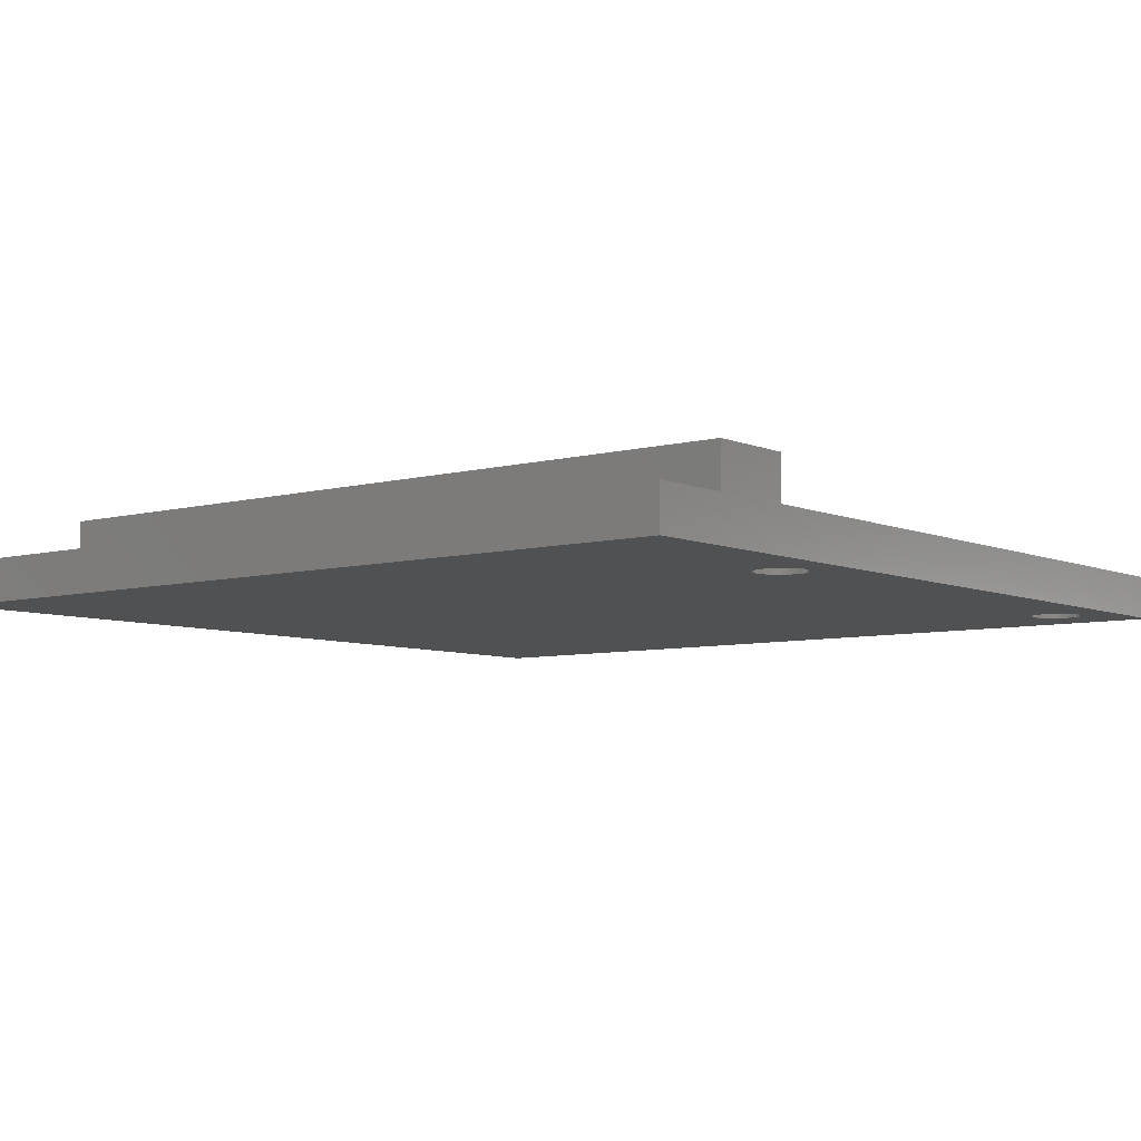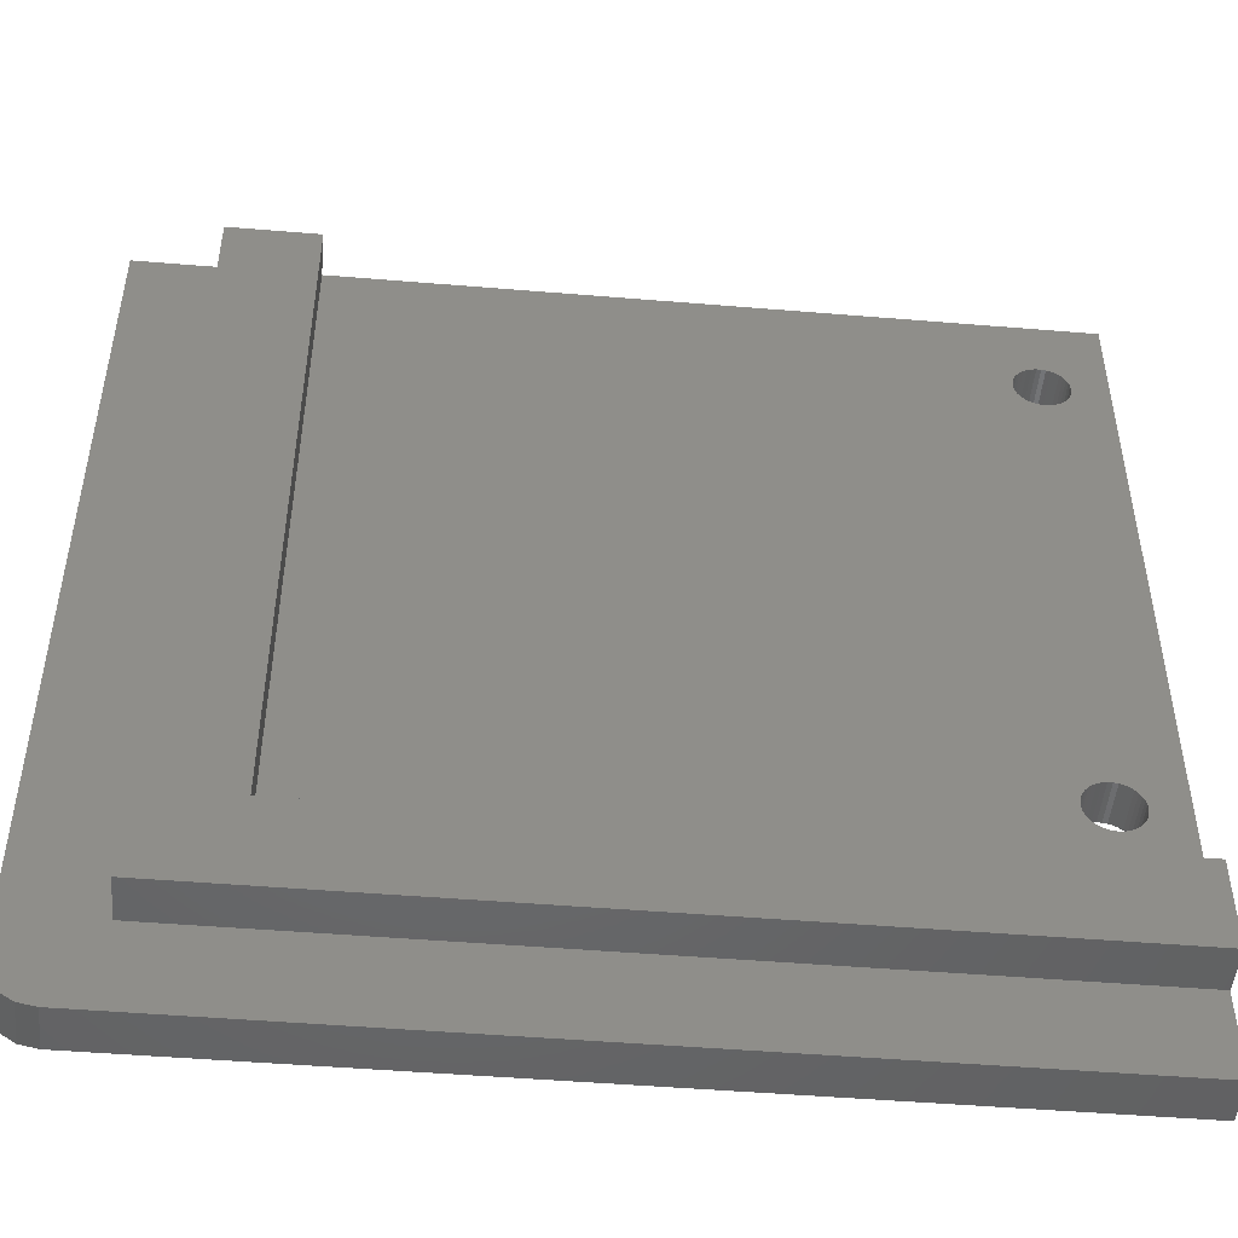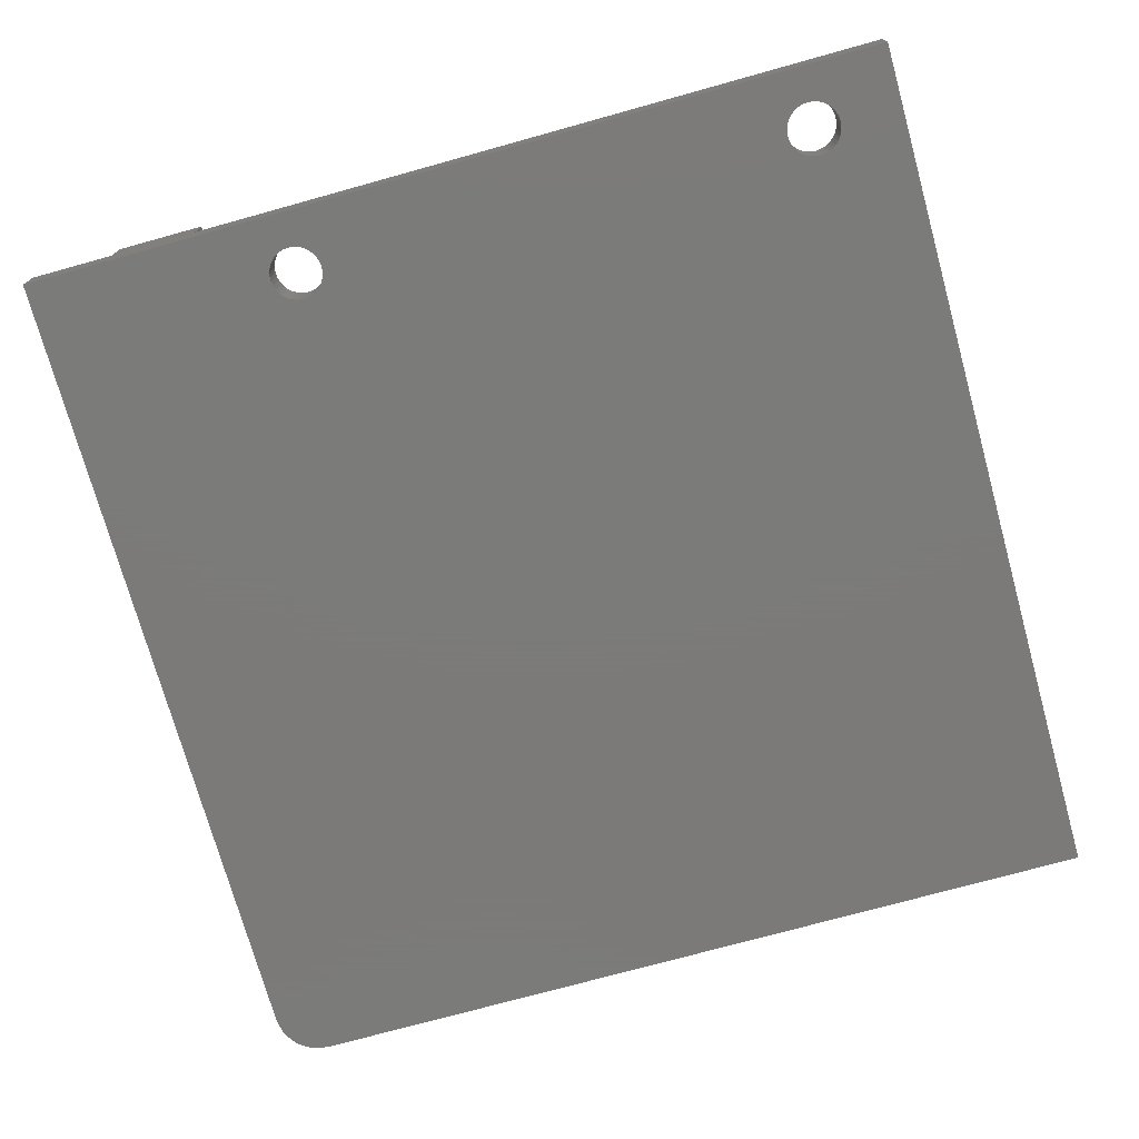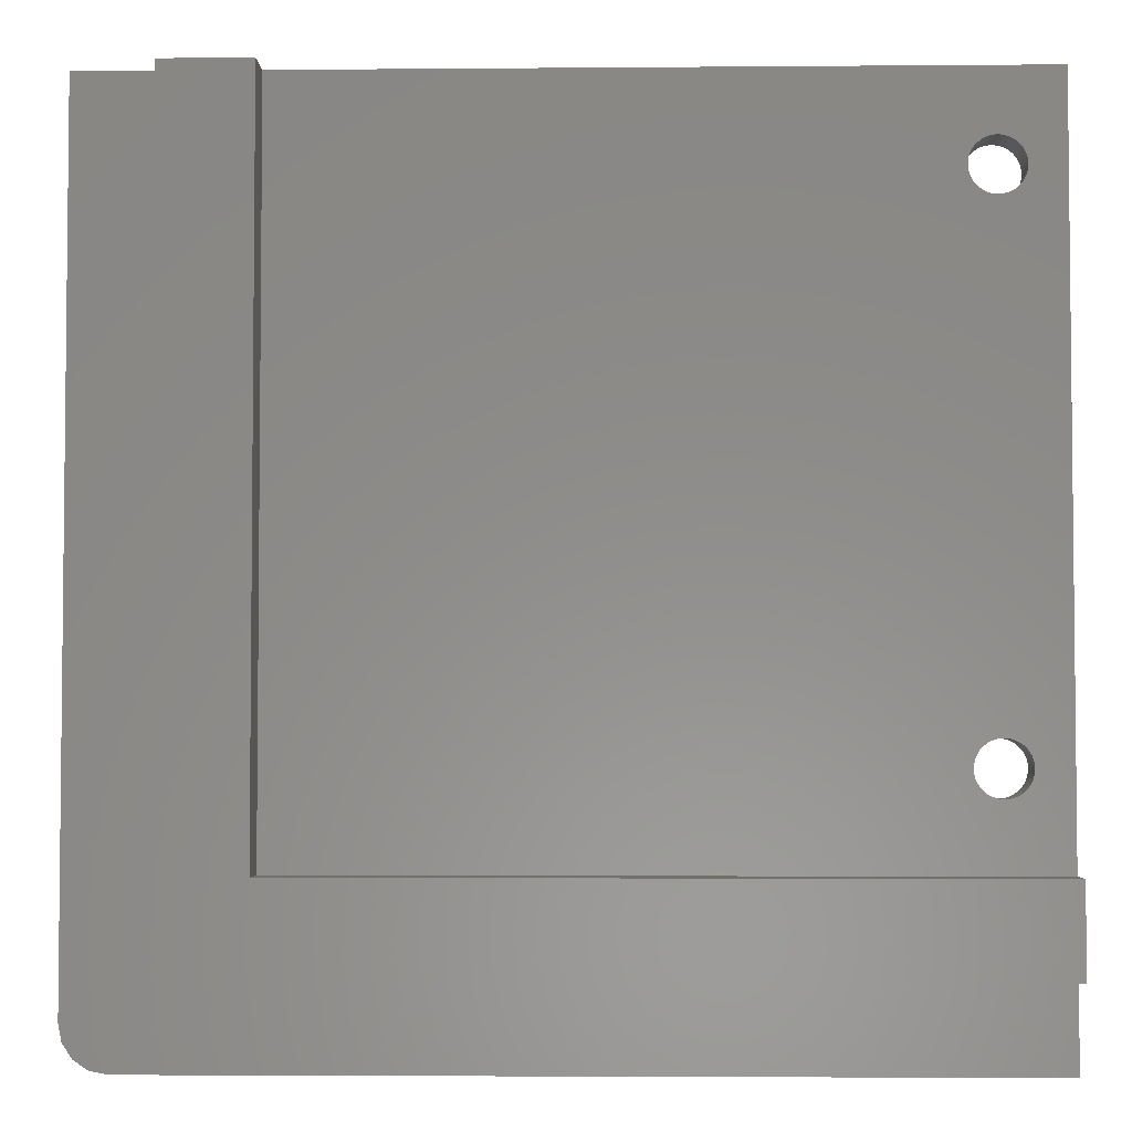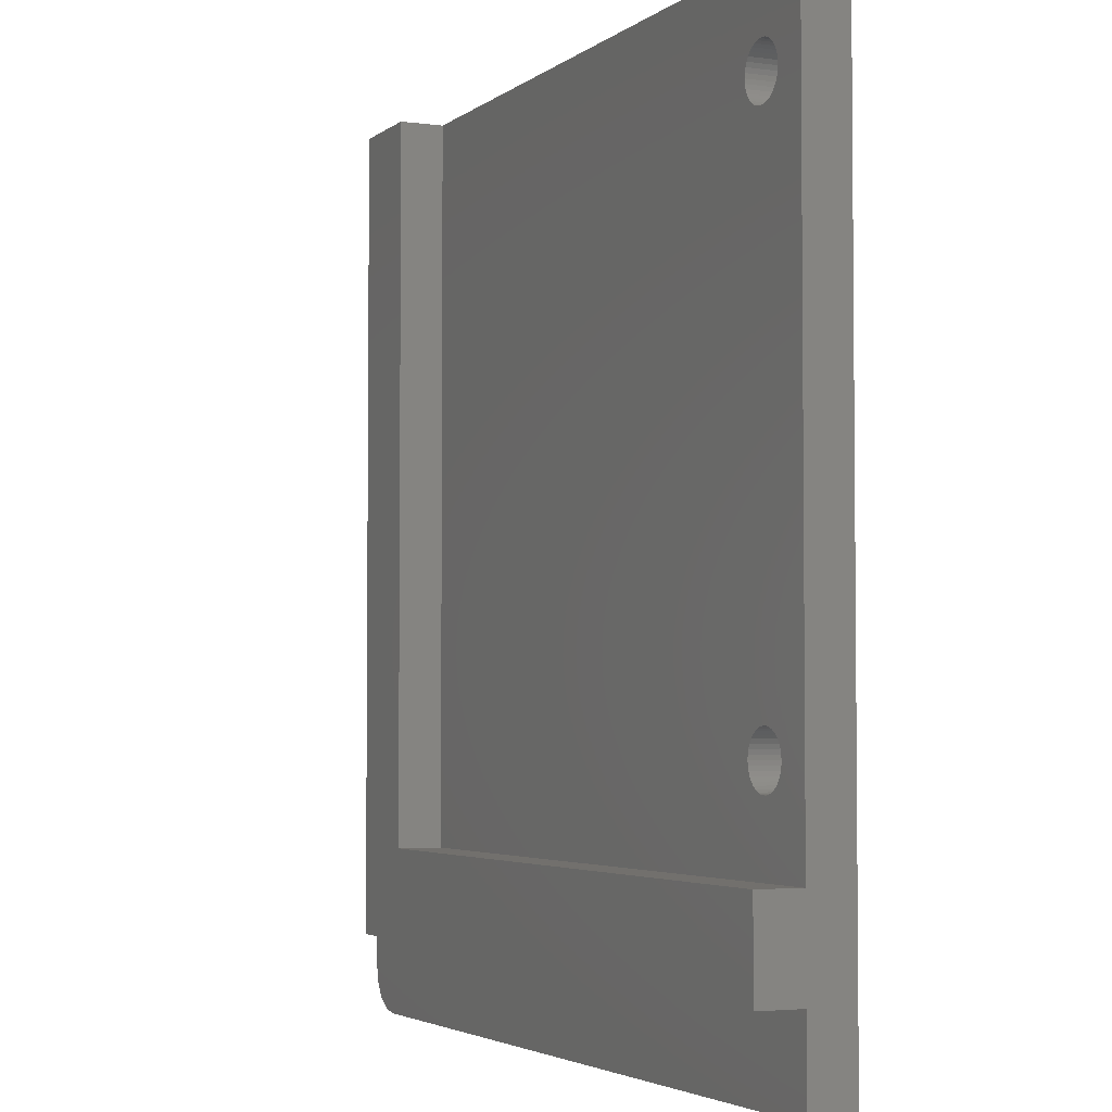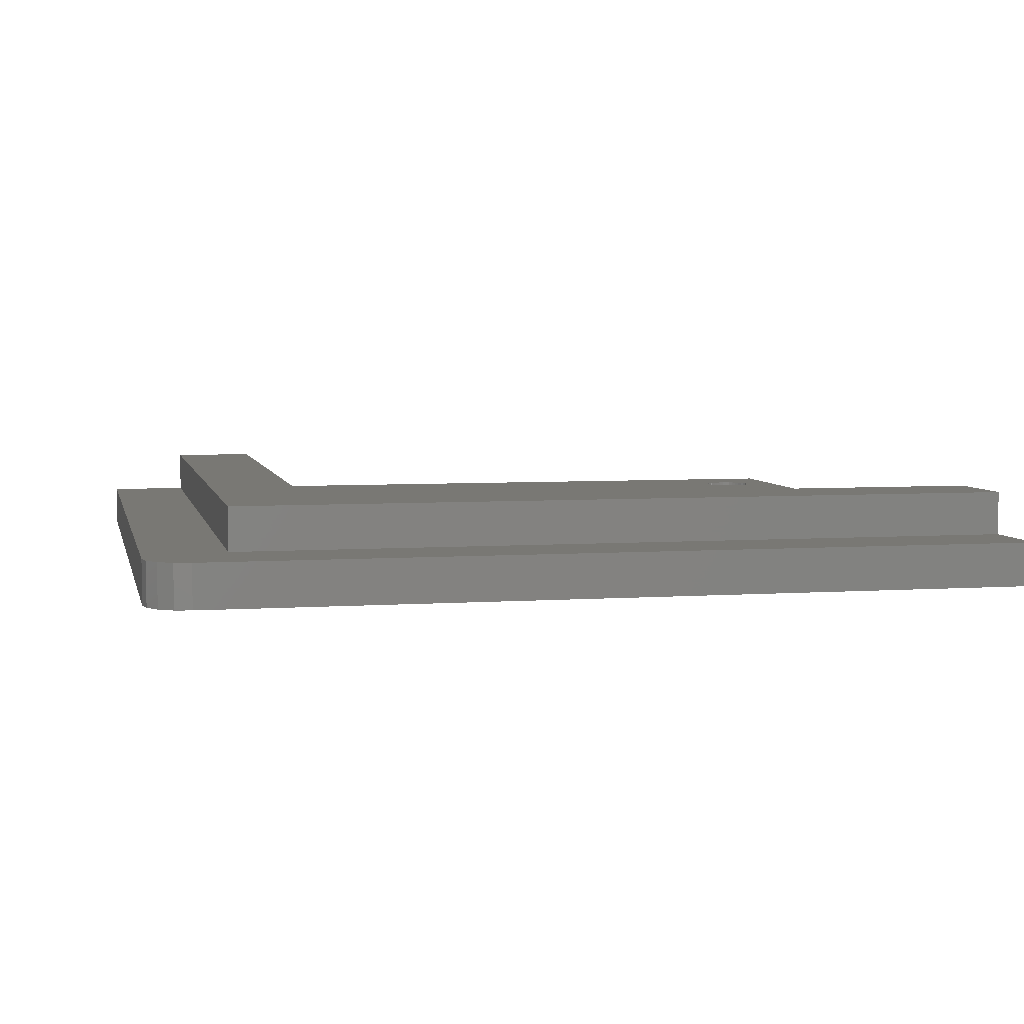
<metadata>
{"format":"stl","ext":"stl","renderer":"f3d","projection":"perspective","resolution":1024,"background":"white","views":[{"elev":-6.6,"azim":38.6,"up":"+Z"},{"elev":-48.6,"azim":-5.3,"up":"+Y"},{"elev":-73.9,"azim":105.5,"up":"+Z"},{"elev":-3.8,"azim":1.6,"up":"+Y"},{"elev":-3.5,"azim":65.4,"up":"+Y"},{"elev":5.2,"azim":-12.3,"up":"+Z"}]}
</metadata>
<code>
# stl→obj: 180 verts, 364 faces
v 19.5 100 10
v 9.5 100 10
v 19.5 19.5 10
v 100 9.5 10
v 100 19.5 10
v 9.5 9.5 10
v 95.84 89.03 5
v 100 100 5
v 95.96 89.51 5
v 95.96 30.49 5
v 96 30 5
v 95.84 30.97 5
v 95.64 88.57 5
v 95.64 31.43 5
v 95.37 88.16 5
v 95.37 31.84 5
v 95.03 87.79 5
v 95.03 32.21 5
v 94.64 87.49 5
v 94.64 32.51 5
v 94.21 87.25 5
v 94.21 32.75 5
v 93.74 87.09 5
v 93.74 32.91 5
v 93.25 87.01 5
v 93.25 32.99 5
v 92.75 87.01 5
v 92.75 32.99 5
v 92.26 87.09 5
v 92.26 32.91 5
v 91.79 87.25 5
v 91.79 32.75 5
v 91.36 87.49 5
v 91.36 32.51 5
v 90.97 87.79 5
v 90.97 32.21 5
v 90.63 88.16 5
v 90.63 31.84 5
v 19.5 100 5
v 90.36 88.57 5
v 90.16 89.03 5
v 19.5 19.5 5
v 90.04 89.51 5
v 90.36 31.43 5
v 90 90 5
v 90.16 30.97 5
v 96 90 5
v 95.96 90.49 5
v 95.84 90.97 5
v 95.64 91.43 5
v 95.37 91.84 5
v 95.03 92.21 5
v 94.64 92.51 5
v 94.21 92.75 5
v 93.74 92.91 5
v 93.25 92.99 5
v 92.75 92.99 5
v 92.26 92.91 5
v 91.79 92.75 5
v 91.36 92.51 5
v 90.04 30.49 5
v 90.04 90.49 5
v 90.16 90.97 5
v 90.36 91.43 5
v 90.63 91.84 5
v 90.97 92.21 5
v 100 19.5 5
v 95.96 29.51 5
v 95.84 29.03 5
v 95.64 28.57 5
v 95.37 28.16 5
v 95.03 27.79 5
v 94.64 27.49 5
v 94.21 27.25 5
v 93.74 27.09 5
v 93.25 27.01 5
v 92.75 27.01 5
v 92.26 27.09 5
v 91.79 27.25 5
v 91.36 27.49 5
v 90.97 27.79 5
v 90 30 5
v 90.04 29.51 5
v 90.16 29.03 5
v 90.36 28.57 5
v 90.63 28.16 5
v 0 100 5
v 9.5 9.5 5
v 9.5 100 5
v 0 5 5
v 5 0 5
v 3.087 0.3806 5
v 1.464 1.464 5
v 0.3806 3.087 5
v 100 0 5
v 100 9.5 5
v 0 5 0
v 0 100 0
v 5 0 0
v 100 0 0
v 1.464 1.464 0
v 3.087 0.3806 0
v 0.3806 3.087 0
v 95.84 30.97 0
v 100 100 0
v 95.96 30.49 0
v 95.96 89.51 0
v 96 90 0
v 95.84 89.03 0
v 95.64 31.43 0
v 95.64 88.57 0
v 95.37 31.84 0
v 95.37 88.16 0
v 95.03 32.21 0
v 95.03 87.79 0
v 94.64 32.51 0
v 94.64 87.49 0
v 94.21 32.75 0
v 94.21 87.25 0
v 93.74 32.91 0
v 93.74 87.09 0
v 93.25 32.99 0
v 93.25 87.01 0
v 92.75 32.99 0
v 92.75 87.01 0
v 92.26 32.91 0
v 92.26 87.09 0
v 91.79 32.75 0
v 91.79 87.25 0
v 91.36 32.51 0
v 91.36 87.49 0
v 90.97 32.21 0
v 90.97 87.79 0
v 90.63 31.84 0
v 90.63 88.16 0
v 90.36 31.43 0
v 90.36 88.57 0
v 90.16 30.97 0
v 90.04 30.49 0
v 90.16 89.03 0
v 90 30 0
v 90.04 89.51 0
v 96 30 0
v 95.96 29.51 0
v 95.84 29.03 0
v 95.64 28.57 0
v 95.37 28.16 0
v 95.03 27.79 0
v 94.64 27.49 0
v 94.21 27.25 0
v 93.74 27.09 0
v 93.25 27.01 0
v 92.75 27.01 0
v 92.26 27.09 0
v 91.79 27.25 0
v 91.36 27.49 0
v 90.97 27.79 0
v 90.63 28.16 0
v 90.36 28.57 0
v 90.04 29.51 0
v 90.16 29.03 0
v 95.96 90.49 0
v 95.84 90.97 0
v 95.64 91.43 0
v 95.37 91.84 0
v 95.03 92.21 0
v 94.64 92.51 0
v 94.21 92.75 0
v 93.74 92.91 0
v 93.25 92.99 0
v 92.75 92.99 0
v 92.26 92.91 0
v 91.79 92.75 0
v 91.36 92.51 0
v 90.97 92.21 0
v 90 90 0
v 90.04 90.49 0
v 90.16 90.97 0
v 90.36 91.43 0
v 90.63 91.84 0
f 1 2 3
f 3 4 5
f 3 6 4
f 6 3 2
f 7 8 9
f 8 10 11
f 12 8 7
f 8 12 10
f 13 12 7
f 13 14 12
f 15 14 13
f 15 16 14
f 17 16 15
f 17 18 16
f 19 18 17
f 19 20 18
f 21 20 19
f 21 22 20
f 23 22 21
f 23 24 22
f 25 24 23
f 25 26 24
f 27 26 25
f 27 28 26
f 29 28 27
f 29 30 28
f 31 30 29
f 31 32 30
f 33 32 31
f 33 34 32
f 35 34 33
f 35 36 34
f 37 36 35
f 37 38 36
f 39 37 40
f 37 39 38
f 39 40 41
f 42 38 39
f 39 41 43
f 38 42 44
f 39 43 45
f 44 42 46
f 9 8 47
f 8 48 47
f 8 49 48
f 8 50 49
f 8 51 50
f 8 52 51
f 8 53 52
f 8 54 53
f 8 55 54
f 8 56 55
f 8 57 56
f 8 58 57
f 8 59 58
f 8 60 59
f 39 60 8
f 46 42 61
f 62 39 45
f 63 39 62
f 64 39 63
f 65 39 64
f 66 39 65
f 60 39 66
f 8 11 67
f 68 67 11
f 69 67 68
f 70 67 69
f 71 67 70
f 72 67 71
f 73 67 72
f 74 67 73
f 75 67 74
f 76 67 75
f 77 67 76
f 78 67 77
f 79 67 78
f 80 67 79
f 42 80 81
f 61 42 82
f 82 42 83
f 83 42 84
f 84 42 85
f 85 42 86
f 80 42 67
f 86 42 81
f 87 88 89
f 88 90 91
f 91 90 92
f 92 90 93
f 88 87 90
f 93 90 94
f 88 95 96
f 95 88 91
f 88 2 89
f 2 88 6
f 88 4 6
f 4 88 96
f 3 39 1
f 39 3 42
f 67 3 5
f 3 67 42
f 97 87 98
f 87 97 90
f 99 95 91
f 95 99 100
f 101 92 93
f 92 101 102
f 103 90 97
f 90 103 94
f 102 91 92
f 91 102 99
f 104 105 106
f 105 107 108
f 109 105 104
f 105 109 107
f 110 109 104
f 110 111 109
f 112 111 110
f 112 113 111
f 114 113 112
f 114 115 113
f 116 115 114
f 116 117 115
f 118 117 116
f 118 119 117
f 120 119 118
f 120 121 119
f 122 121 120
f 122 123 121
f 124 123 122
f 124 125 123
f 126 125 124
f 126 127 125
f 128 127 126
f 128 129 127
f 130 129 128
f 130 131 129
f 132 131 130
f 132 133 131
f 134 133 132
f 134 135 133
f 136 135 134
f 136 137 135
f 98 136 138
f 136 98 137
f 97 138 139
f 137 98 140
f 99 139 141
f 140 98 142
f 100 143 105
f 100 144 143
f 100 145 144
f 100 146 145
f 100 147 146
f 100 148 147
f 100 149 148
f 100 150 149
f 100 151 150
f 100 152 151
f 100 153 152
f 100 154 153
f 100 155 154
f 100 156 155
f 100 157 156
f 100 158 157
f 99 158 100
f 158 99 159
f 139 99 97
f 160 99 141
f 161 99 160
f 159 99 161
f 106 105 143
f 162 105 108
f 163 105 162
f 164 105 163
f 165 105 164
f 166 105 165
f 167 105 166
f 168 105 167
f 169 105 168
f 170 105 169
f 171 105 170
f 172 105 171
f 173 105 172
f 174 105 173
f 98 174 175
f 138 97 98
f 142 98 176
f 176 98 177
f 177 98 178
f 178 98 179
f 97 99 102
f 97 102 101
f 97 101 103
f 179 98 180
f 174 98 105
f 180 98 175
f 101 94 103
f 94 101 93
f 5 4 67
f 67 105 8
f 96 67 4
f 100 67 96
f 100 96 95
f 67 100 105
f 105 39 8
f 98 39 105
f 39 98 89
f 89 98 87
f 39 2 1
f 2 39 89
f 82 139 61
f 139 82 141
f 106 12 104
f 12 106 10
f 143 10 106
f 10 143 11
f 104 14 110
f 14 104 12
f 146 69 145
f 69 146 70
f 128 30 32
f 30 128 126
f 144 11 143
f 11 144 68
f 152 77 76
f 77 152 153
f 149 74 73
f 74 149 150
f 153 78 77
f 78 153 154
f 85 161 84
f 161 85 159
f 122 24 26
f 24 122 120
f 156 81 80
f 81 156 157
f 126 28 30
f 28 126 124
f 120 22 24
f 22 120 118
f 116 18 20
f 18 116 114
f 110 16 112
f 16 110 14
f 130 32 34
f 32 130 128
f 147 70 146
f 70 147 71
f 61 138 46
f 138 61 139
f 150 75 74
f 75 150 151
f 145 68 144
f 68 145 69
f 118 20 22
f 20 118 116
f 151 76 75
f 76 151 152
f 84 160 83
f 160 84 161
f 44 134 38
f 134 44 136
f 154 79 78
f 79 154 155
f 81 158 86
f 158 81 157
f 86 159 85
f 159 86 158
f 124 26 28
f 26 124 122
f 132 34 36
f 34 132 130
f 112 18 114
f 18 112 16
f 83 141 82
f 141 83 160
f 155 80 79
f 80 155 156
f 46 136 44
f 136 46 138
f 148 71 147
f 71 148 72
f 38 132 36
f 132 38 134
f 148 73 72
f 73 148 149
f 45 177 62
f 177 45 176
f 162 49 163
f 49 162 48
f 108 48 162
f 48 108 47
f 163 50 164
f 50 163 49
f 111 7 109
f 7 111 13
f 173 58 59
f 58 173 172
f 107 47 108
f 47 107 9
f 123 27 25
f 27 123 125
f 117 21 19
f 21 117 119
f 125 29 27
f 29 125 127
f 40 140 41
f 140 40 137
f 109 9 107
f 9 109 7
f 170 55 56
f 55 170 169
f 131 35 33
f 35 131 133
f 172 57 58
f 57 172 171
f 169 54 55
f 54 169 168
f 167 52 53
f 52 167 166
f 164 51 165
f 51 164 50
f 174 59 60
f 59 174 173
f 113 13 111
f 13 113 15
f 62 178 63
f 178 62 177
f 119 23 21
f 23 119 121
f 168 53 54
f 53 168 167
f 121 25 23
f 25 121 123
f 41 142 43
f 142 41 140
f 64 180 65
f 180 64 179
f 127 31 29
f 31 127 129
f 35 135 37
f 135 35 133
f 37 137 40
f 137 37 135
f 171 56 57
f 56 171 170
f 175 60 66
f 60 175 174
f 165 52 166
f 52 165 51
f 43 176 45
f 176 43 142
f 129 33 31
f 33 129 131
f 115 15 113
f 15 115 17
f 65 175 66
f 175 65 180
f 115 19 17
f 19 115 117
f 63 179 64
f 179 63 178

</code>
